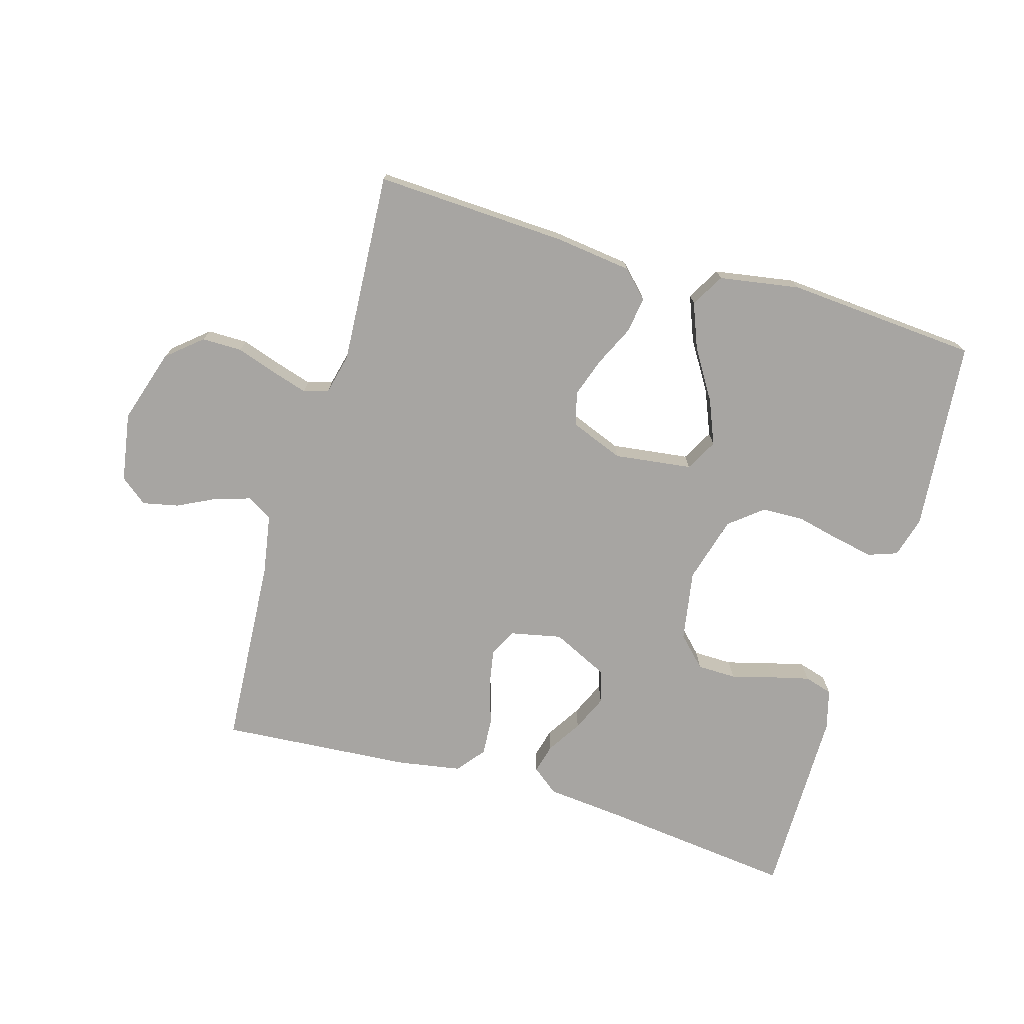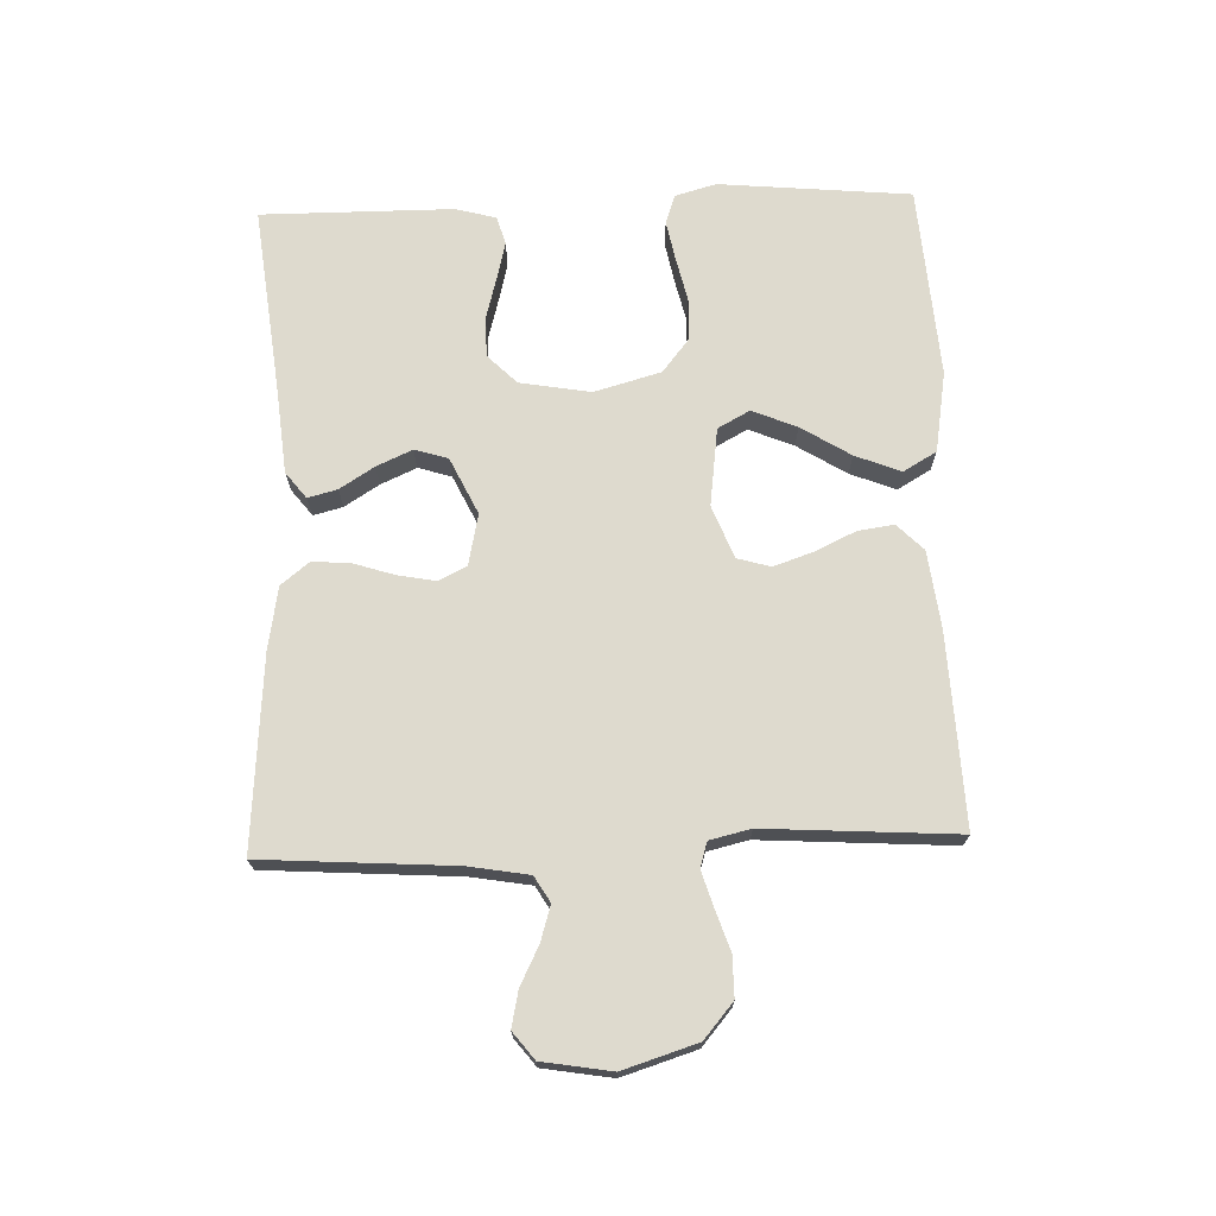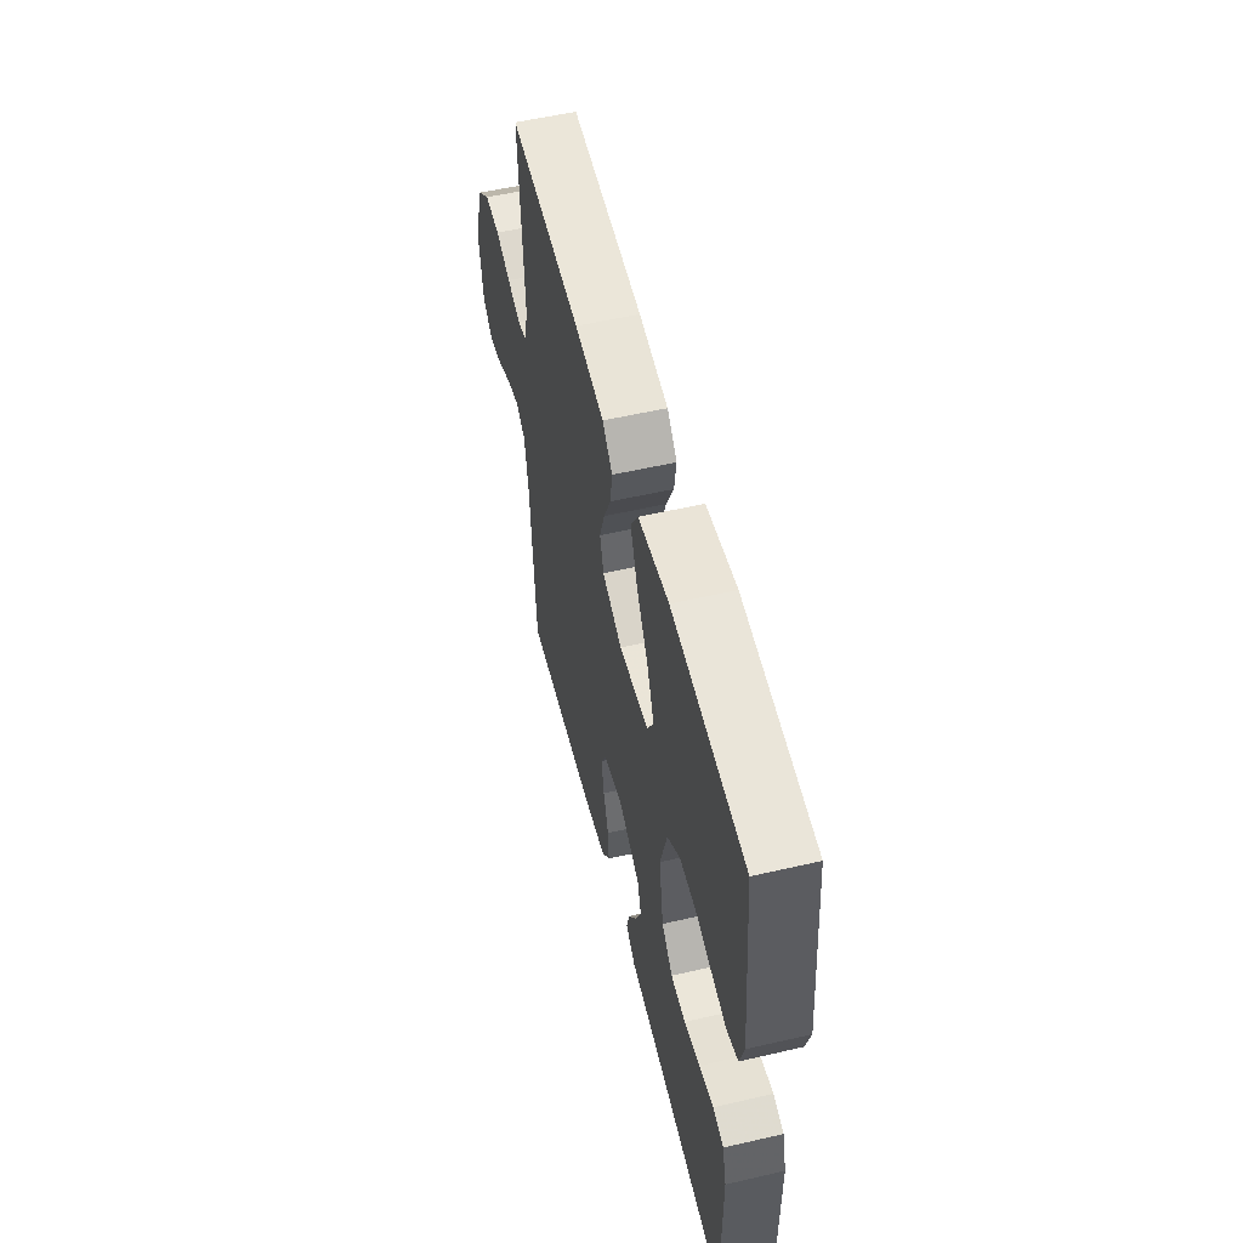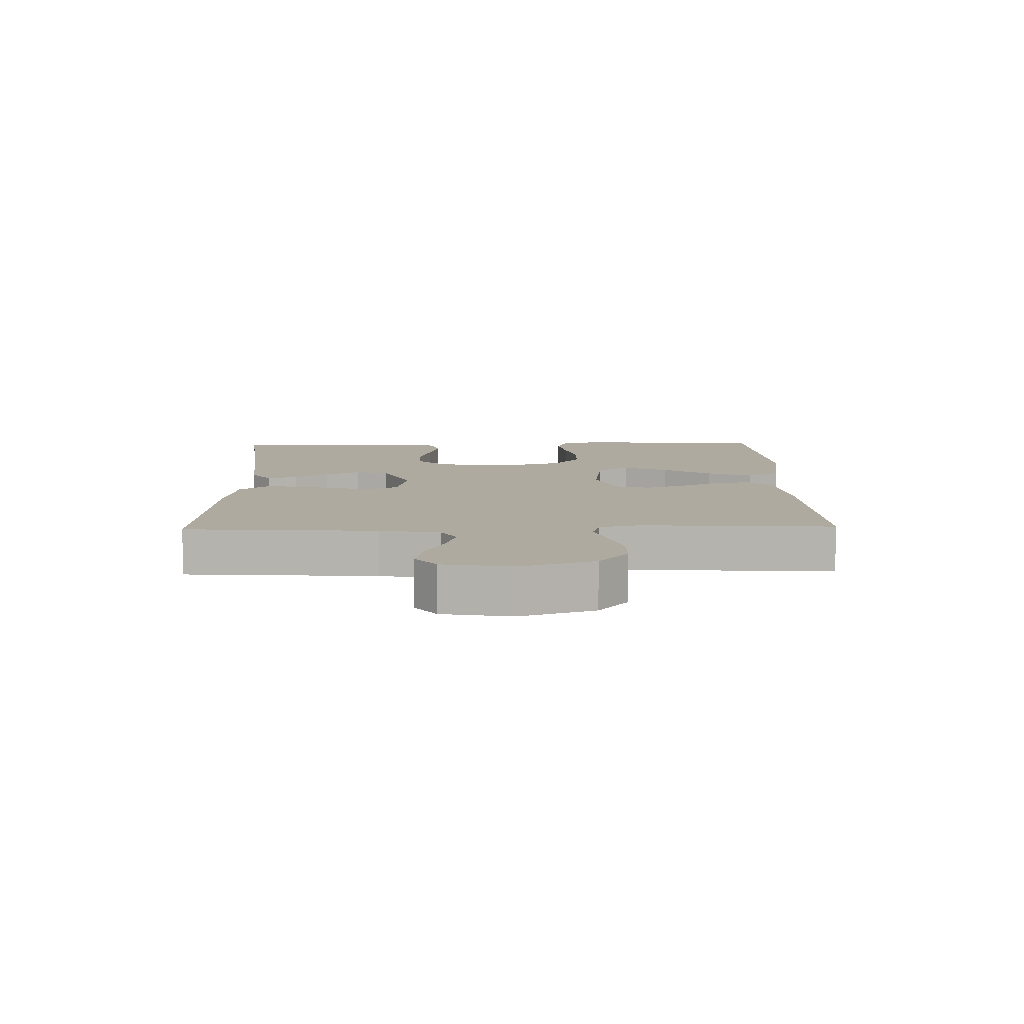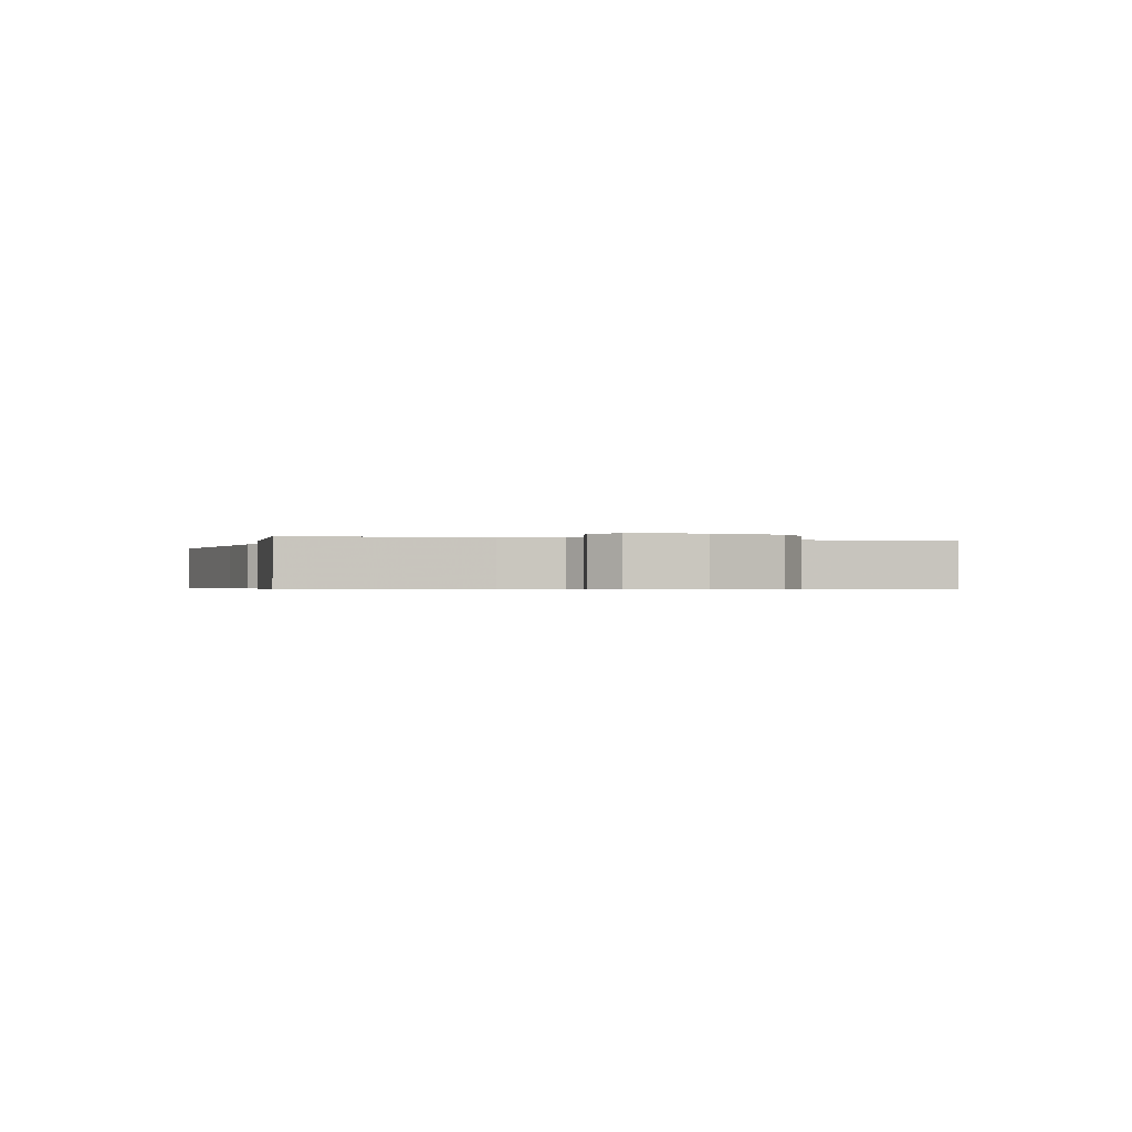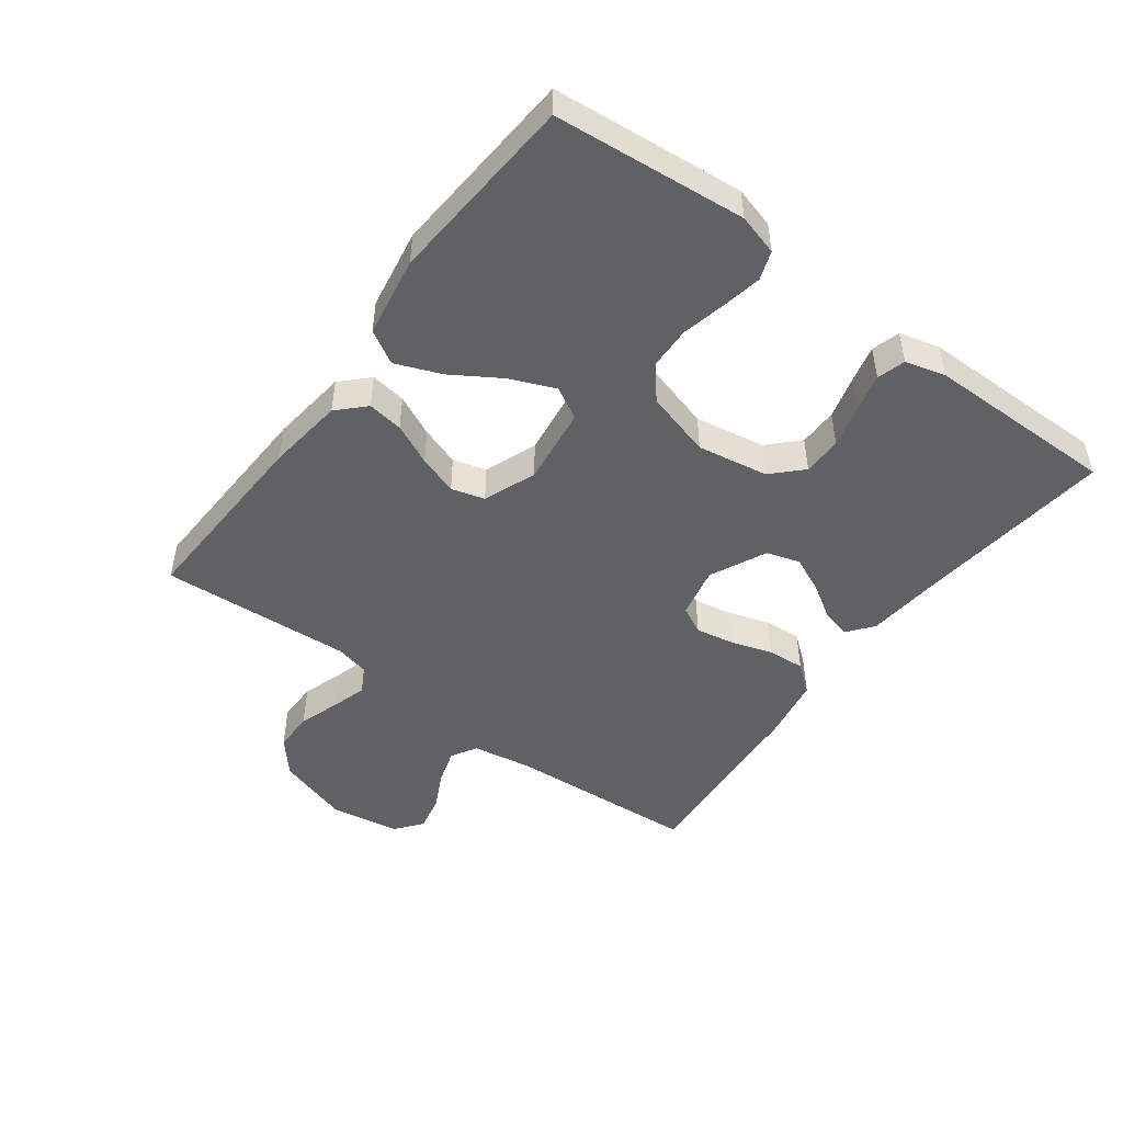
<metadata>
{"format":"obj","ext":"obj","renderer":"f3d","projection":"perspective","resolution":1024,"background":"white","views":[{"elev":-73.9,"azim":-16.4,"up":"+Y"},{"elev":71.1,"azim":-92.0,"up":"+Y"},{"elev":54.9,"azim":76.3,"up":"+Z"},{"elev":9.4,"azim":-91.4,"up":"+Y"},{"elev":-0.5,"azim":-106.5,"up":"+Y"},{"elev":-48.5,"azim":53.4,"up":"+Y"}]}
</metadata>
<code>
v -0.5 0.07 -0.5
v -0.52 0.07 -0.2
v -0.536 0.07 -0.106
v -0.576 0.07 -0.082
v -0.631 0.07 -0.099
v -0.691 0.07 -0.129
v -0.747 0.07 -0.141
v -0.789 0.07 -0.108
v -0.807 0.07 0
v -0.771 0.07 0.116
v -0.717 0.07 0.162
v -0.654 0.07 0.162
v -0.591 0.07 0.141
v -0.535 0.07 0.124
v -0.496 0.07 0.136
v -0.481 0.07 0.2
v -0.5 0.07 0.5
v -0.2 0.07 0.487
v -0.079 0.07 0.472
v -0.038 0.07 0.431
v -0.046 0.07 0.375
v -0.076 0.07 0.311
v -0.097 0.07 0.249
v -0.082 0.07 0.197
v 0 0.07 0.165
v 0.122 0.07 0.181
v 0.149 0.07 0.231
v 0.12 0.07 0.301
v 0.072 0.07 0.378
v 0.044 0.07 0.449
v 0.074 0.07 0.501
v 0.2 0.07 0.522
v 0.5 0.07 0.5
v 0.528 0.07 0.2
v 0.51 0.07 0.136
v 0.465 0.07 0.12
v 0.403 0.07 0.132
v 0.334 0.07 0.148
v 0.268 0.07 0.146
v 0.216 0.07 0.104
v 0.187 0.07 0
v 0.206 0.07 -0.111
v 0.251 0.07 -0.156
v 0.312 0.07 -0.157
v 0.378 0.07 -0.139
v 0.438 0.07 -0.124
v 0.482 0.07 -0.137
v 0.499 0.07 -0.2
v 0.5 0.07 -0.5
v 0.2 0.07 -0.466
v 0.074 0.07 -0.454
v 0.033 0.07 -0.422
v 0.045 0.07 -0.376
v 0.079 0.07 -0.322
v 0.104 0.07 -0.266
v 0.088 0.07 -0.214
v 0 0.07 -0.172
v -0.08 0.07 -0.189
v -0.102 0.07 -0.232
v -0.091 0.07 -0.292
v -0.07 0.07 -0.357
v -0.066 0.07 -0.416
v -0.101 0.07 -0.46
v -0.2 0.07 -0.477
v -0.5 0 -0.5
v -0.52 0 -0.2
v -0.536 0 -0.106
v -0.576 0 -0.082
v -0.631 0 -0.099
v -0.691 0 -0.129
v -0.747 0 -0.141
v -0.789 0 -0.108
v -0.807 0 0
v -0.771 0 0.116
v -0.717 0 0.162
v -0.654 0 0.162
v -0.591 0 0.141
v -0.535 0 0.124
v -0.496 0 0.136
v -0.481 0 0.2
v -0.5 0 0.5
v -0.2 0 0.487
v -0.079 0 0.472
v -0.038 0 0.431
v -0.046 0 0.375
v -0.076 0 0.311
v -0.097 0 0.249
v -0.082 0 0.197
v 0 0 0.165
v 0.122 0 0.181
v 0.149 0 0.231
v 0.12 0 0.301
v 0.072 0 0.378
v 0.044 0 0.449
v 0.074 0 0.501
v 0.2 0 0.522
v 0.5 0 0.5
v 0.528 0 0.2
v 0.51 0 0.136
v 0.465 0 0.12
v 0.403 0 0.132
v 0.334 0 0.148
v 0.268 0 0.146
v 0.216 0 0.104
v 0.187 0 0
v 0.206 0 -0.111
v 0.251 0 -0.156
v 0.312 0 -0.157
v 0.378 0 -0.139
v 0.438 0 -0.124
v 0.482 0 -0.137
v 0.499 0 -0.2
v 0.5 0 -0.5
v 0.2 0 -0.466
v 0.074 0 -0.454
v 0.033 0 -0.422
v 0.045 0 -0.376
v 0.079 0 -0.322
v 0.104 0 -0.266
v 0.088 0 -0.214
v 0 0 -0.172
v -0.08 0 -0.189
v -0.102 0 -0.232
v -0.091 0 -0.292
v -0.07 0 -0.357
v -0.066 0 -0.416
v -0.101 0 -0.46
v -0.2 0 -0.477
f 63 64 1 2
f 60 61 62 63
f 59 60 63 2
f 58 59 2 3
f 57 58 3 4
f 51 52 53 54
f 50 51 54 55
f 49 50 55 56
f 47 48 49 56
f 44 45 46 47
f 35 36 37 38
f 33 34 35 38
f 33 38 39
f 32 33 39 40
f 28 29 30 31
f 27 28 31 32
f 19 20 21 22
f 19 22 23
f 16 17 18 19
f 15 16 19 23
f 14 15 23 24
f 10 11 12 13
f 10 13 14
f 9 10 14
f 5 6 7 8
f 4 5 8 9
f 57 4 9 14
f 44 47 56
f 43 44 56 57
f 42 43 57 14
f 27 32 40 41
f 26 27 41
f 25 26 41 42
f 14 24 25 42
f 66 65 128 127
f 127 126 125 124
f 66 127 124 123
f 67 66 123 122
f 68 67 122 121
f 118 117 116 115
f 119 118 115 114
f 120 119 114 113
f 120 113 112 111
f 111 110 109 108
f 102 101 100 99
f 102 99 98 97
f 103 102 97
f 104 103 97 96
f 95 94 93 92
f 96 95 92 91
f 86 85 84 83
f 87 86 83
f 83 82 81 80
f 87 83 80 79
f 88 87 79 78
f 77 76 75 74
f 78 77 74
f 78 74 73
f 72 71 70 69
f 73 72 69 68
f 78 73 68 121
f 120 111 108
f 121 120 108 107
f 78 121 107 106
f 105 104 96 91
f 105 91 90
f 106 105 90 89
f 106 89 88 78
f 1 65 66 2
f 2 66 67 3
f 3 67 68 4
f 4 68 69 5
f 5 69 70 6
f 6 70 71 7
f 7 71 72 8
f 8 72 73 9
f 9 73 74 10
f 10 74 75 11
f 11 75 76 12
f 12 76 77 13
f 13 77 78 14
f 14 78 79 15
f 15 79 80 16
f 16 80 81 17
f 17 81 82 18
f 18 82 83 19
f 19 83 84 20
f 20 84 85 21
f 21 85 86 22
f 22 86 87 23
f 23 87 88 24
f 24 88 89 25
f 25 89 90 26
f 26 90 91 27
f 27 91 92 28
f 28 92 93 29
f 29 93 94 30
f 30 94 95 31
f 31 95 96 32
f 32 96 97 33
f 33 97 98 34
f 34 98 99 35
f 35 99 100 36
f 36 100 101 37
f 37 101 102 38
f 38 102 103 39
f 39 103 104 40
f 40 104 105 41
f 41 105 106 42
f 42 106 107 43
f 43 107 108 44
f 44 108 109 45
f 45 109 110 46
f 46 110 111 47
f 47 111 112 48
f 48 112 113 49
f 49 113 114 50
f 50 114 115 51
f 51 115 116 52
f 52 116 117 53
f 53 117 118 54
f 54 118 119 55
f 55 119 120 56
f 56 120 121 57
f 57 121 122 58
f 58 122 123 59
f 59 123 124 60
f 60 124 125 61
f 61 125 126 62
f 62 126 127 63
f 63 127 128 64
f 64 128 65 1

</code>
